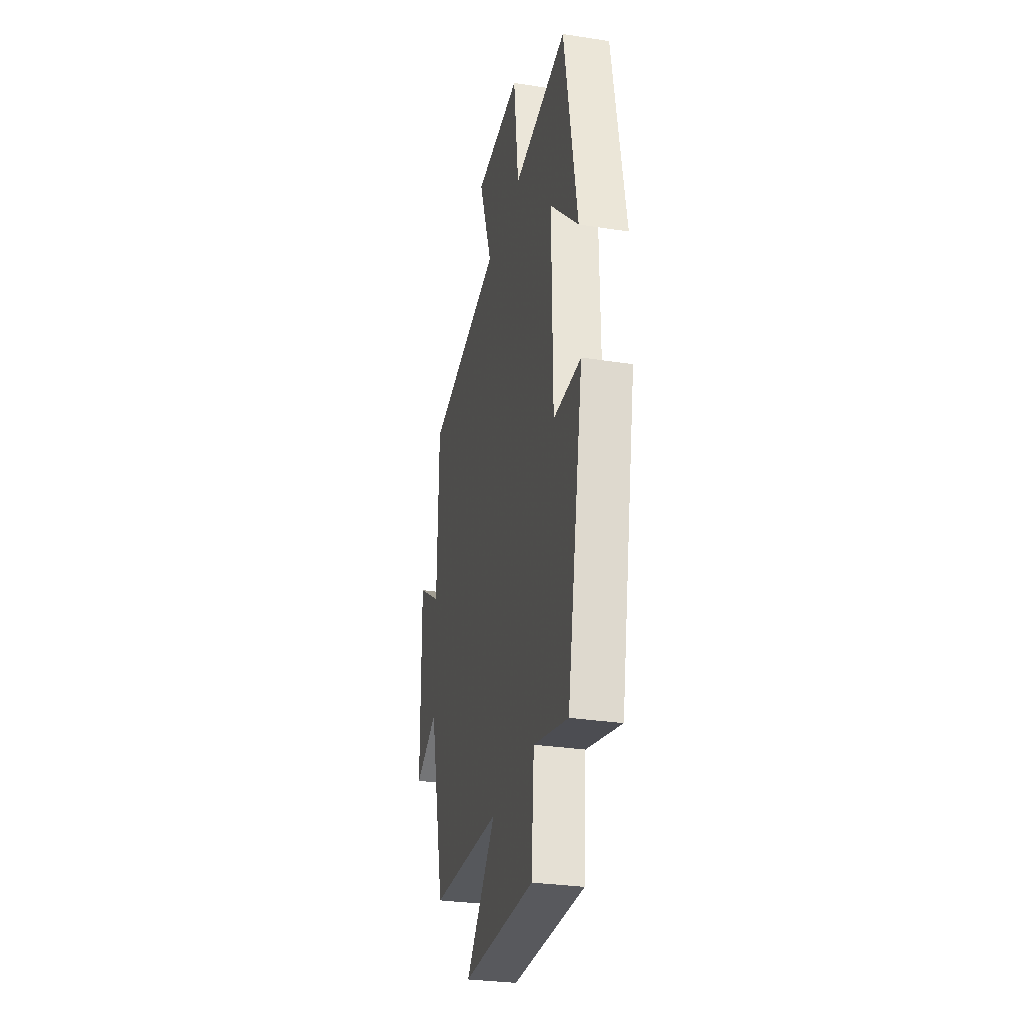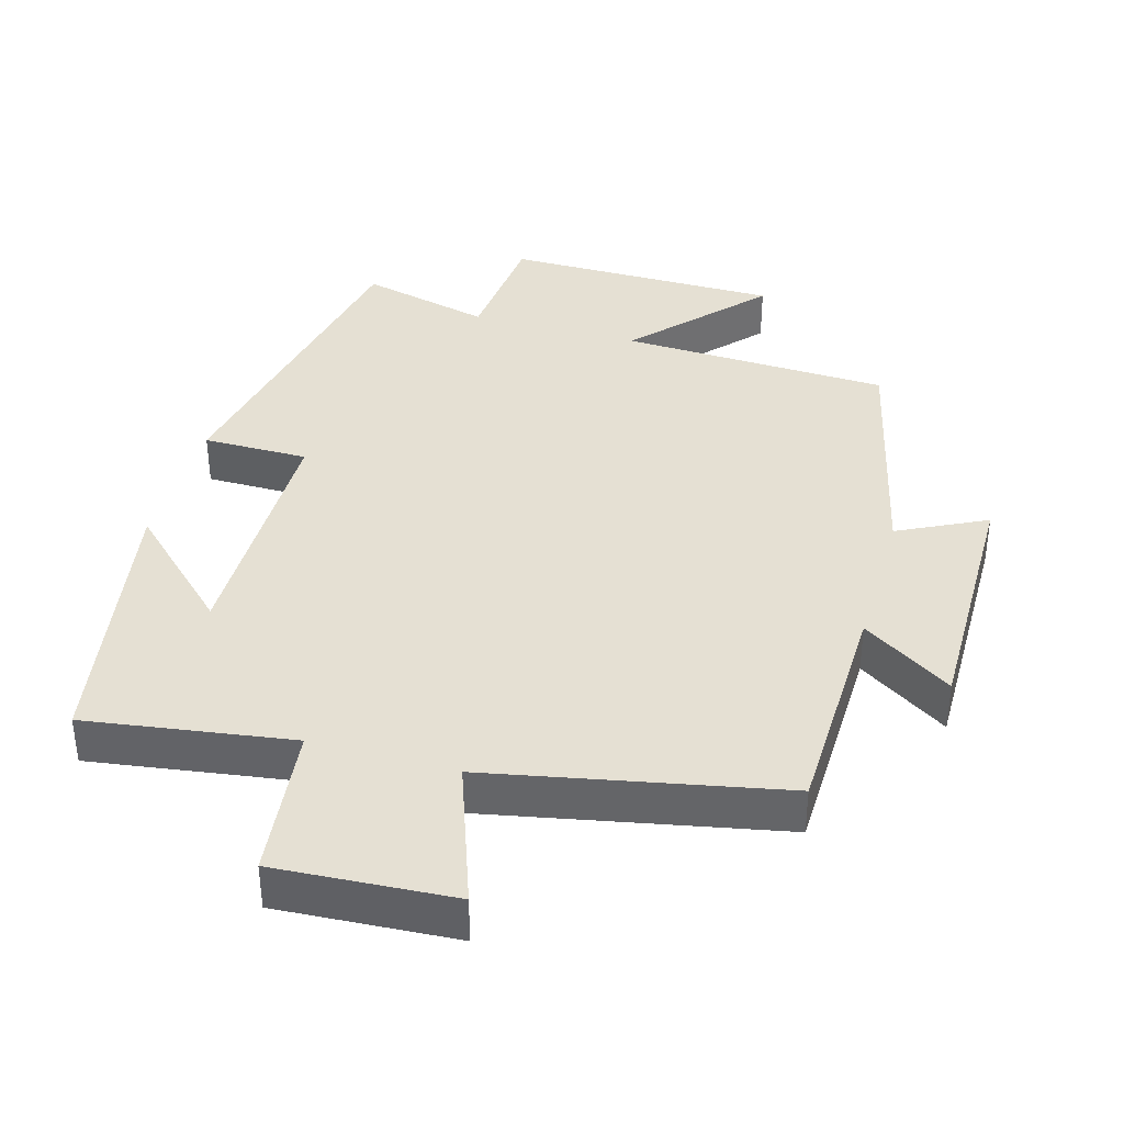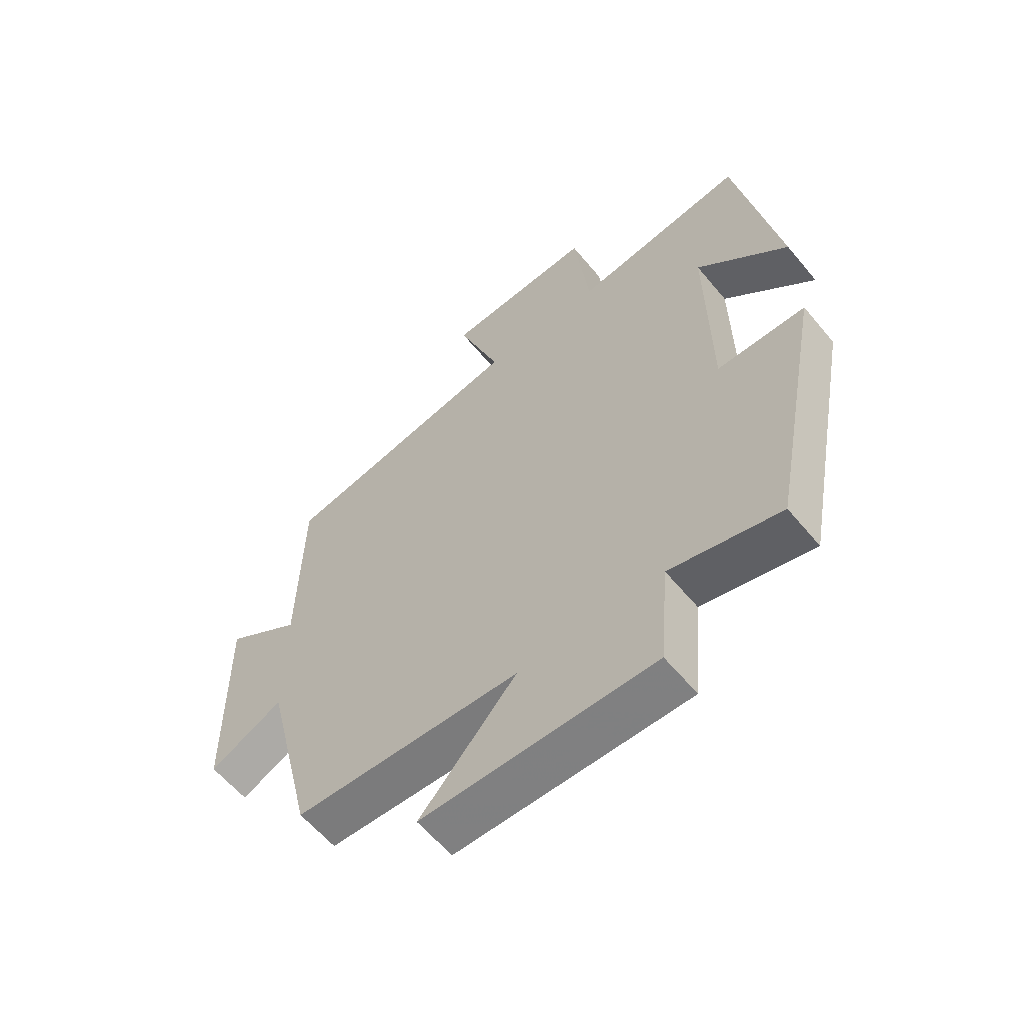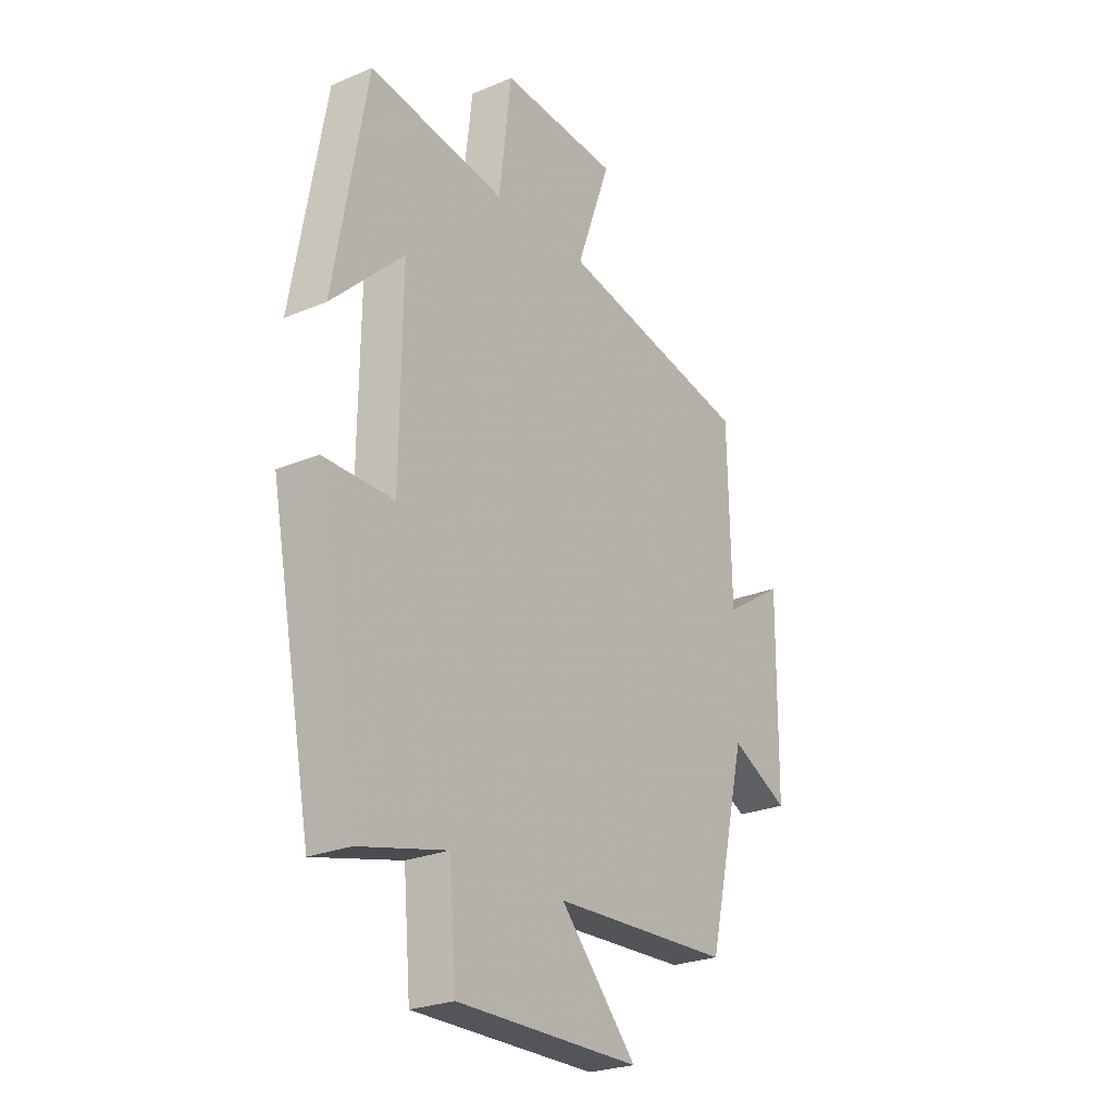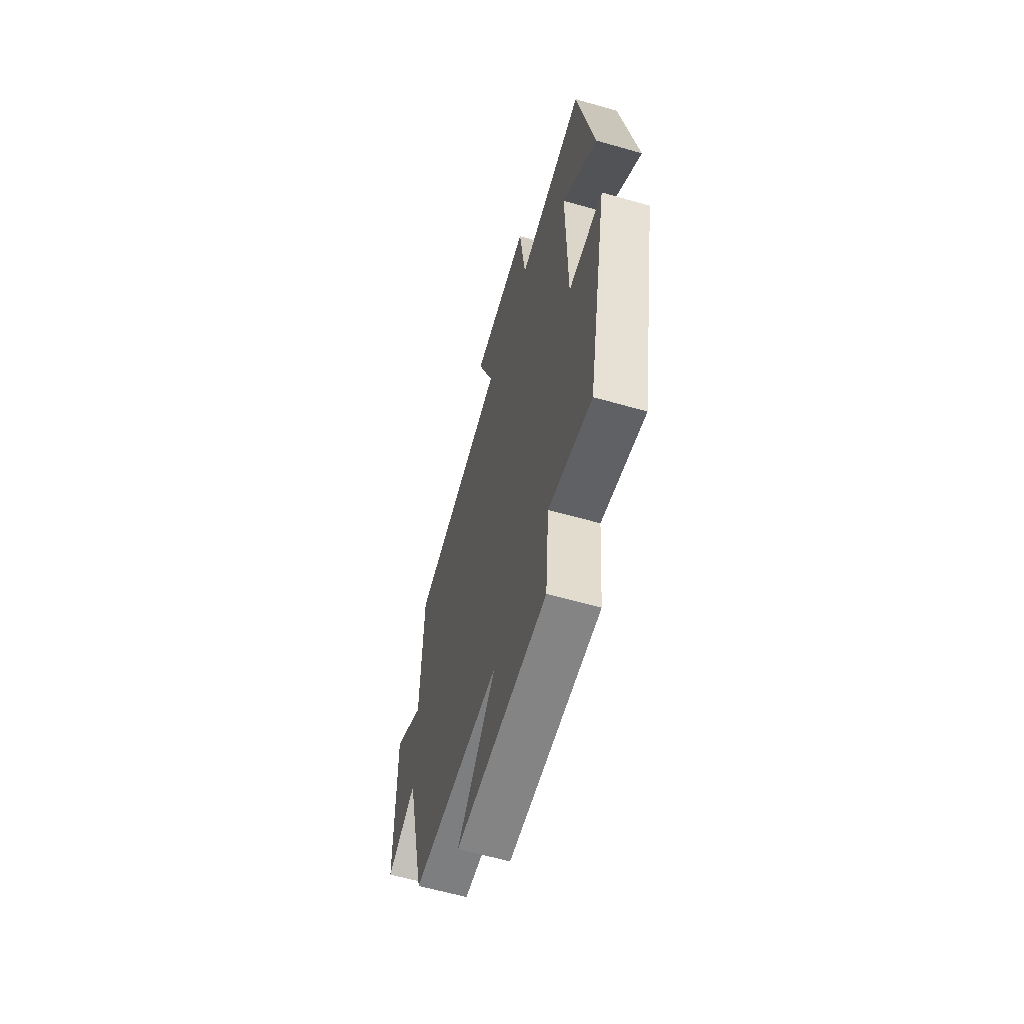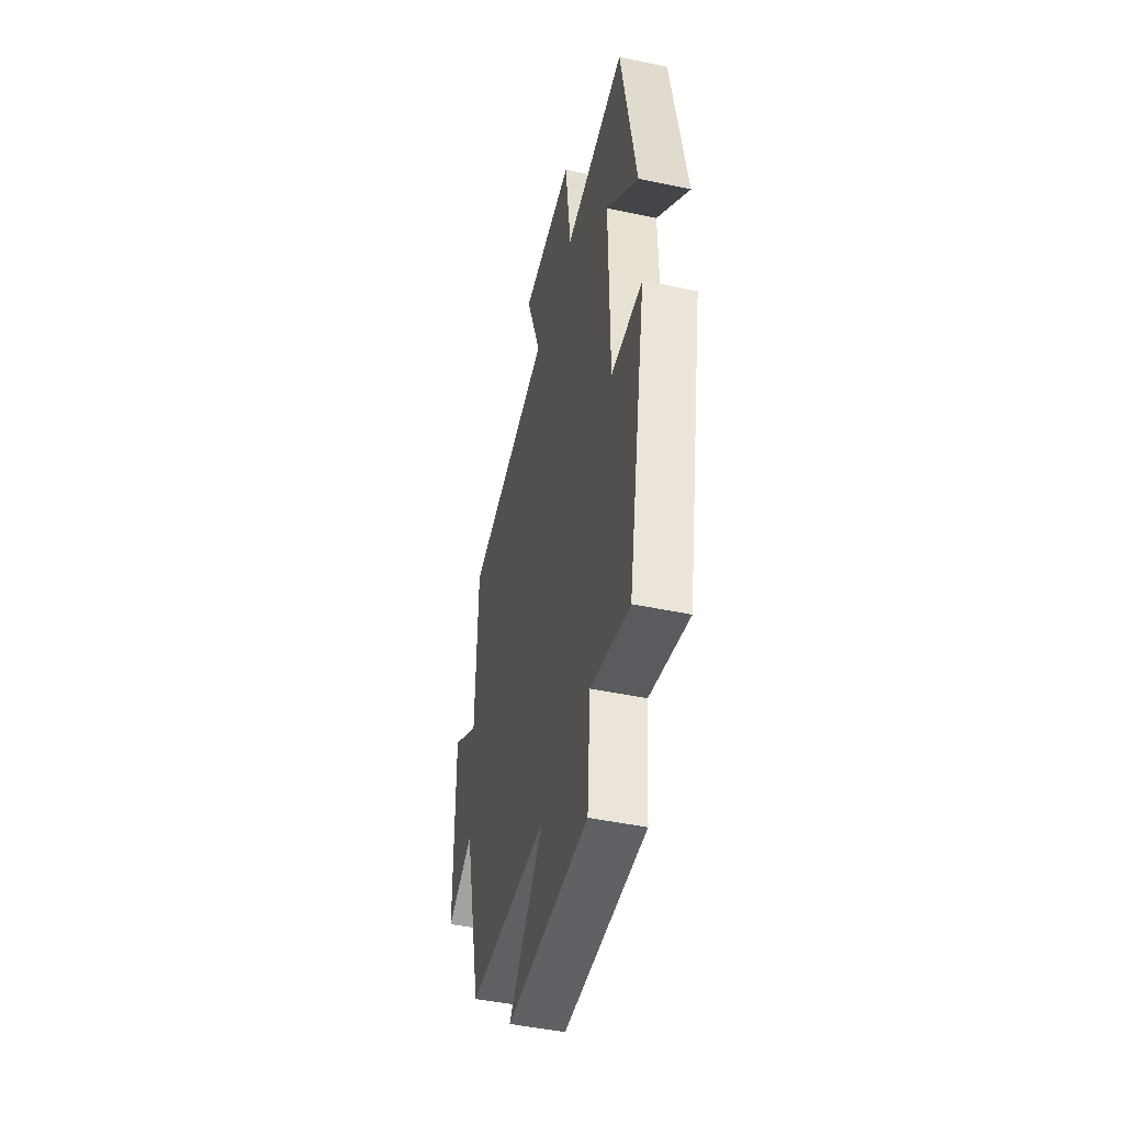
<metadata>
{"format":"obj","ext":"obj","renderer":"f3d","projection":"perspective","resolution":1024,"background":"white","views":[{"elev":-30.1,"azim":-102.7,"up":"+Z"},{"elev":38.0,"azim":16.0,"up":"+Y"},{"elev":-60.2,"azim":-140.5,"up":"+Z"},{"elev":-25.2,"azim":-55.8,"up":"+Z"},{"elev":-61.6,"azim":-106.2,"up":"+Z"},{"elev":-46.7,"azim":-103.5,"up":"+Z"}]}
</metadata>
<code>
v 0.493 0.07 0.416
v 0.5 0.07 0.088
v 0.63 0.07 0.173
v 0.626 0.07 -0.195
v 0.5 0.07 -0.132
v 0.416 0.07 -0.484
v 0.028 0.07 -0.5
v 0.194 0.07 -0.683
v -0.204 0.07 -0.685
v -0.22 0.07 -0.5
v -0.409 0.07 -0.547
v -0.5 0.07 -0.073
v -0.348 0.07 -0.073
v -0.344 0.07 0.293
v -0.5 0.07 0.143
v -0.429 0.07 0.544
v -0.133 0.07 0.5
v -0.107 0.07 0.722
v 0.149 0.07 0.706
v 0.075 0.07 0.5
v 0.493 0 0.416
v 0.5 0 0.088
v 0.63 0 0.173
v 0.626 0 -0.195
v 0.5 0 -0.132
v 0.416 0 -0.484
v 0.028 0 -0.5
v 0.194 0 -0.683
v -0.204 0 -0.685
v -0.22 0 -0.5
v -0.409 0 -0.547
v -0.5 0 -0.073
v -0.348 0 -0.073
v -0.344 0 0.293
v -0.5 0 0.143
v -0.429 0 0.544
v -0.133 0 0.5
v -0.107 0 0.722
v 0.149 0 0.706
v 0.075 0 0.5
f 17 18 19 20
f 17 20 1 2
f 14 15 16 17
f 13 14 17 2
f 10 11 12 13
f 10 13 2
f 7 8 9 10
f 7 10 2
f 6 7 2
f 5 6 2
f 2 3 4 5
f 40 39 38 37
f 22 21 40 37
f 37 36 35 34
f 22 37 34 33
f 33 32 31 30
f 22 33 30
f 30 29 28 27
f 22 30 27
f 22 27 26
f 22 26 25
f 25 24 23 22
f 1 21 22 2
f 2 22 23 3
f 3 23 24 4
f 4 24 25 5
f 5 25 26 6
f 6 26 27 7
f 7 27 28 8
f 8 28 29 9
f 9 29 30 10
f 10 30 31 11
f 11 31 32 12
f 12 32 33 13
f 13 33 34 14
f 14 34 35 15
f 15 35 36 16
f 16 36 37 17
f 17 37 38 18
f 18 38 39 19
f 19 39 40 20
f 20 40 21 1

</code>
